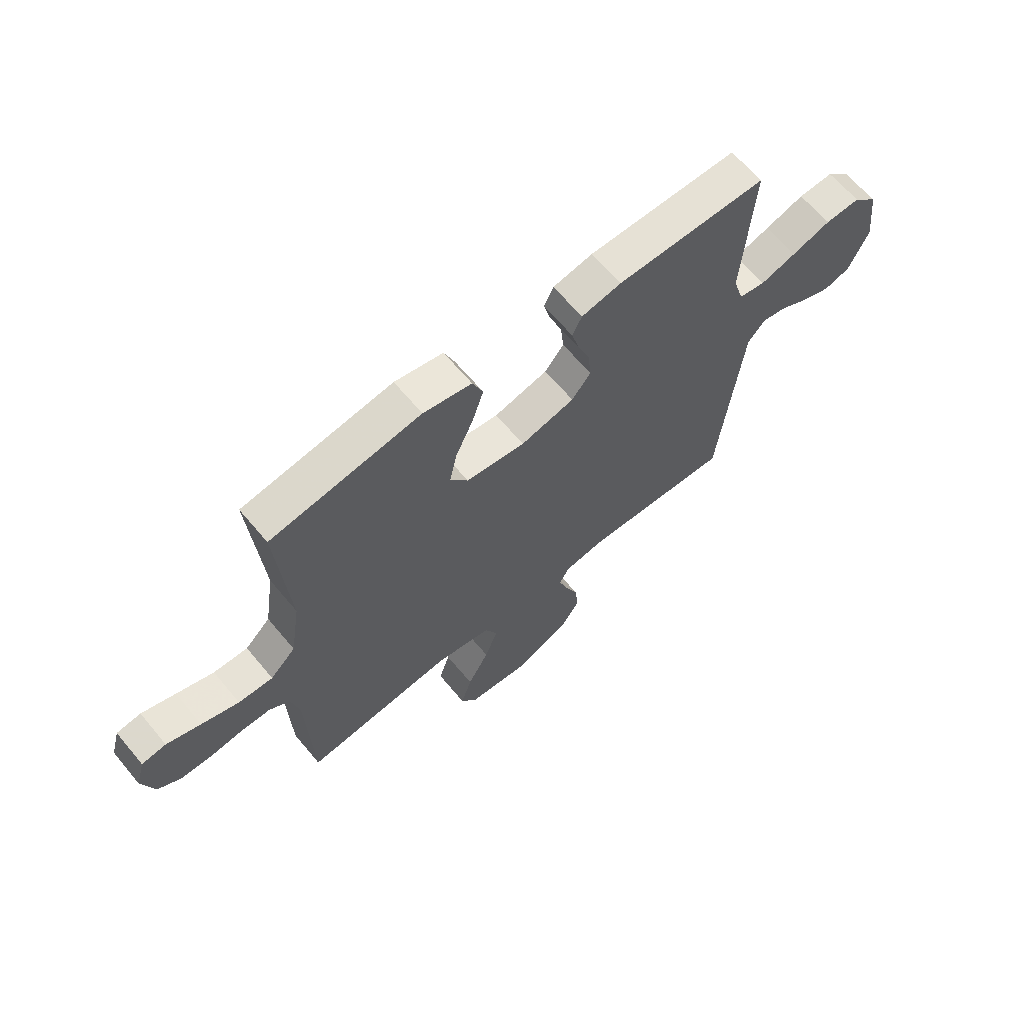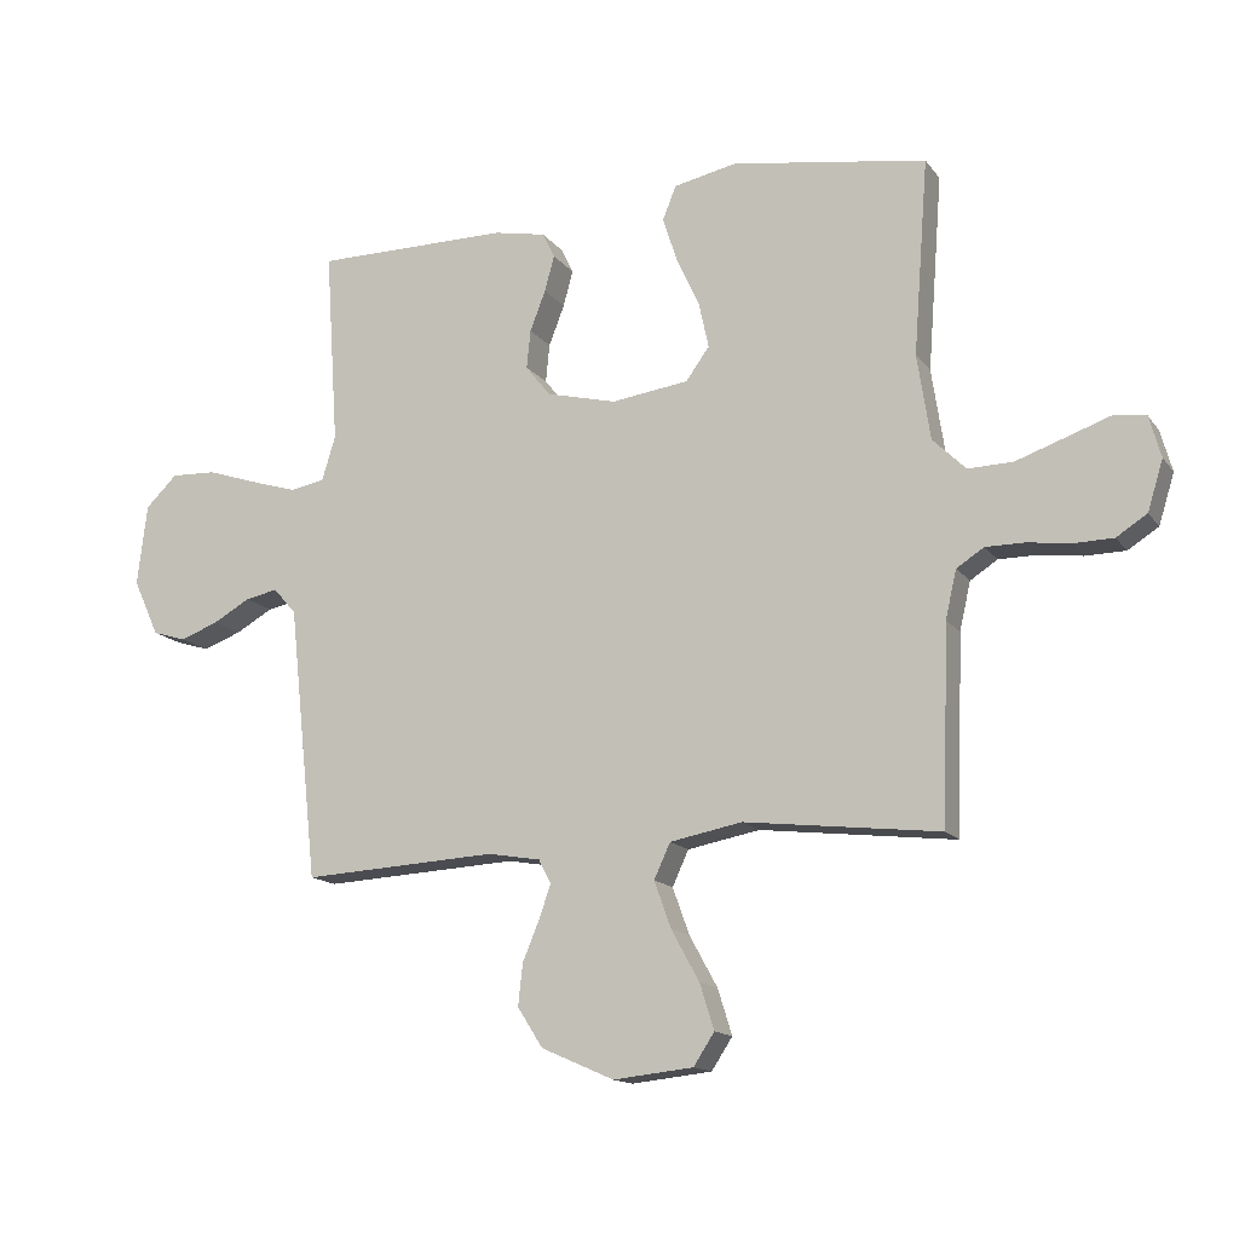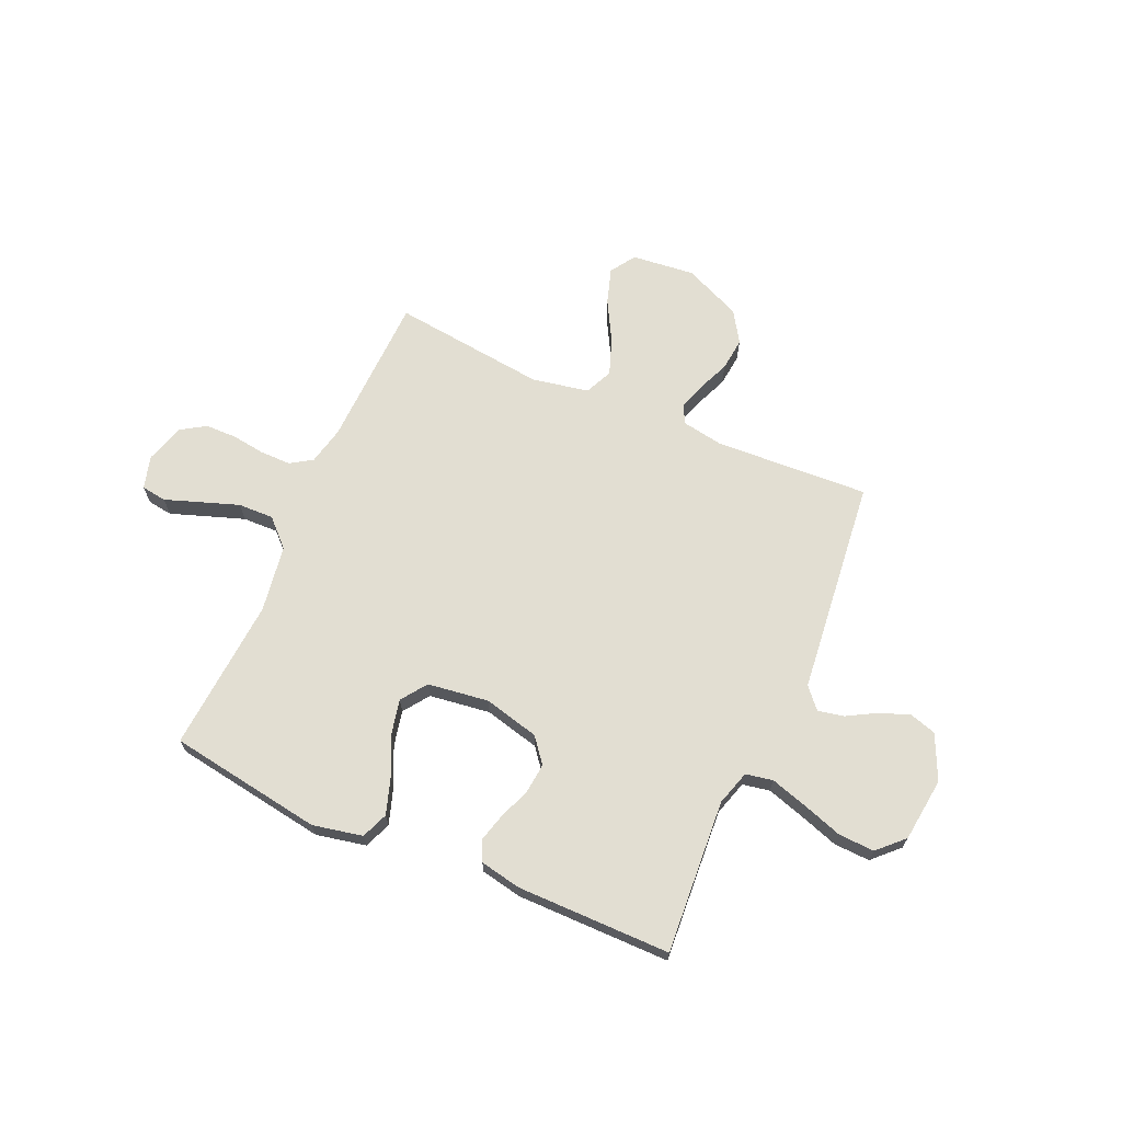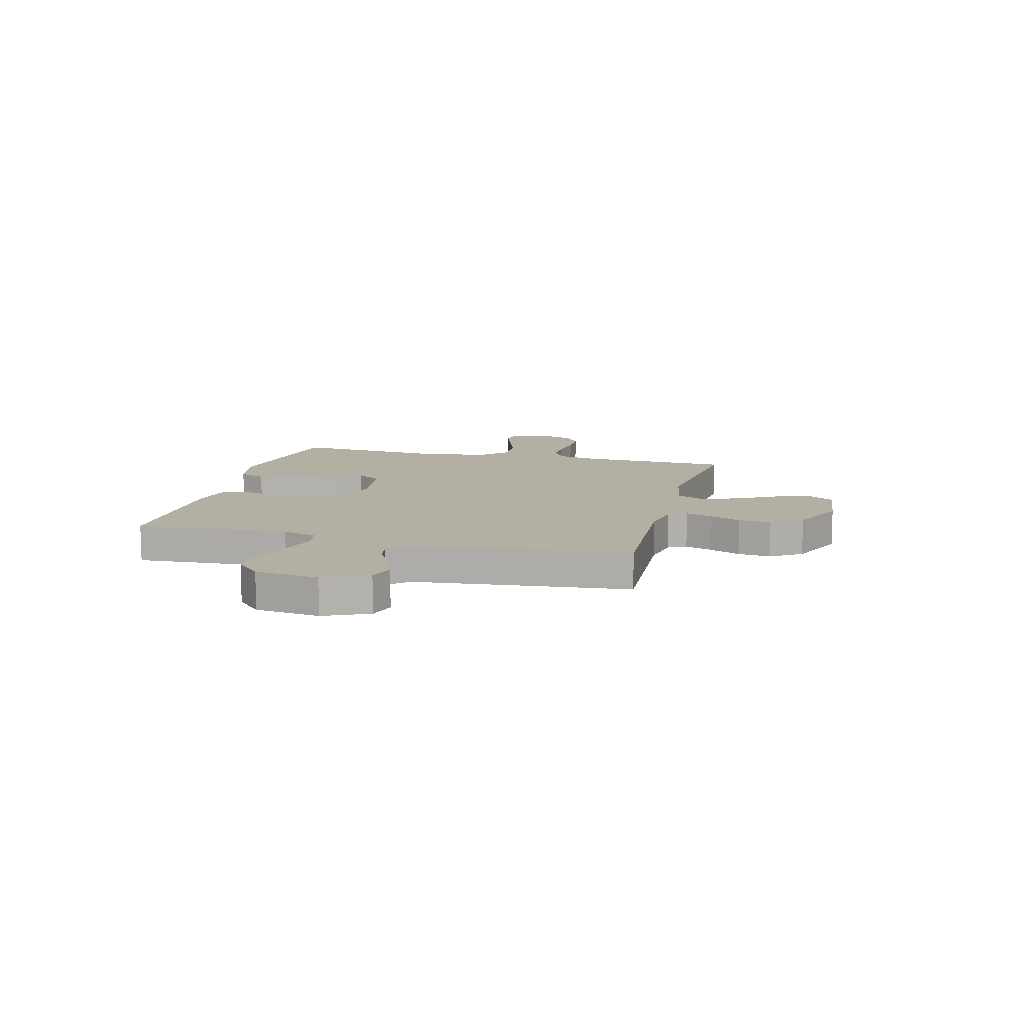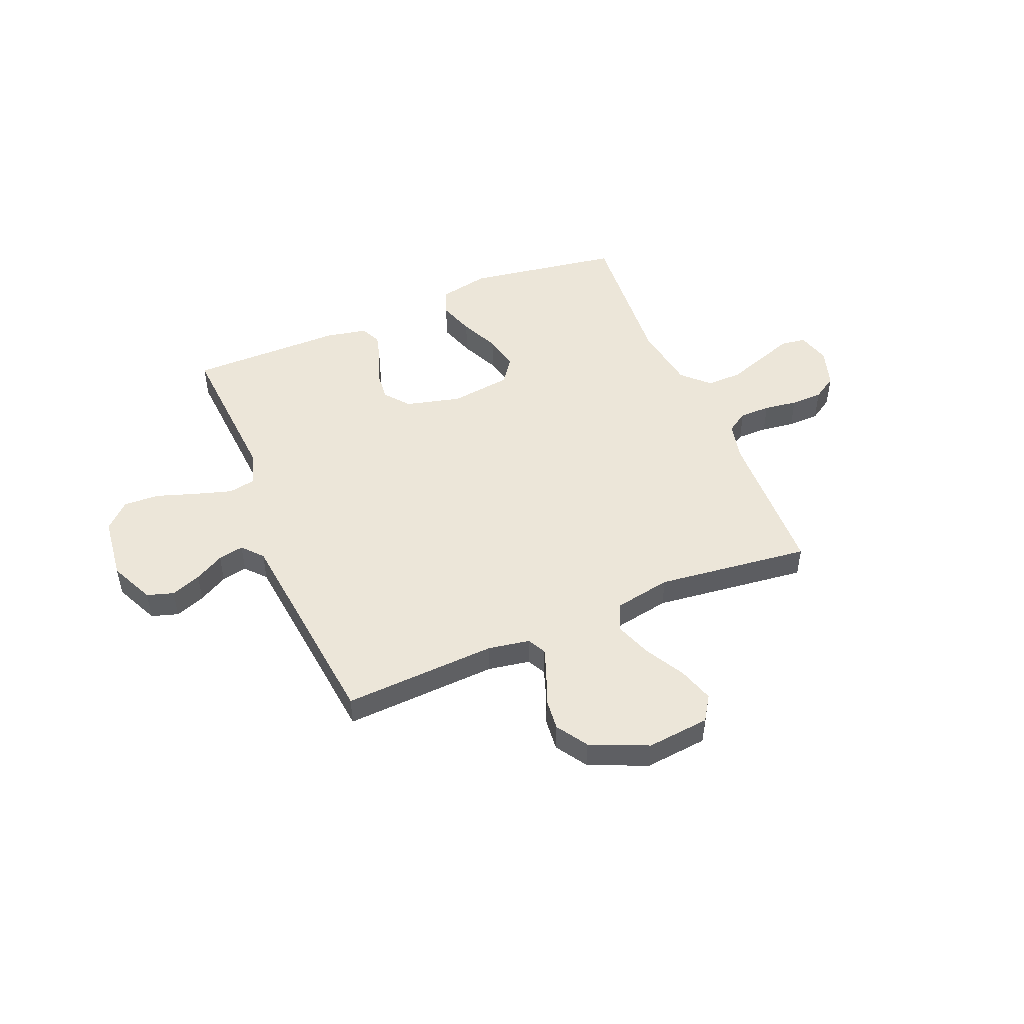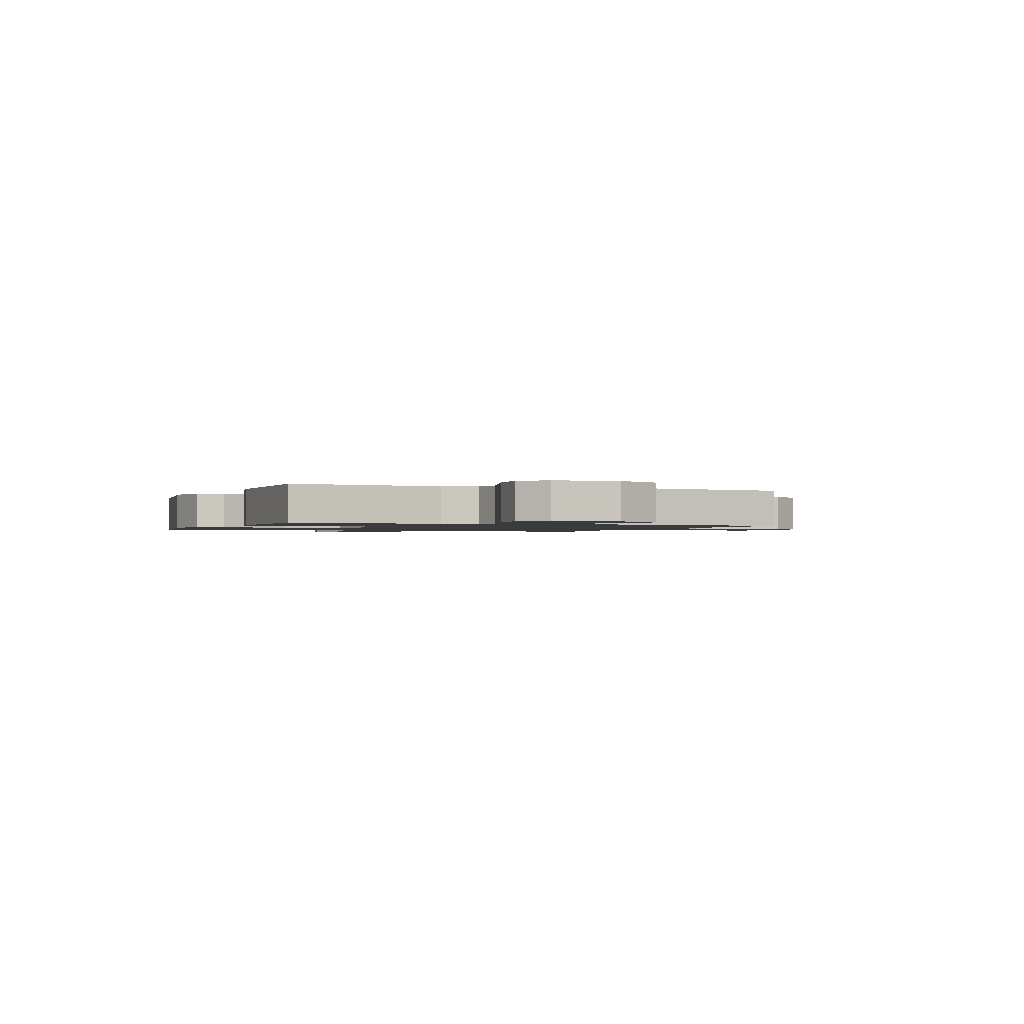
<metadata>
{"format":"obj","ext":"obj","renderer":"f3d","projection":"perspective","resolution":1024,"background":"white","views":[{"elev":64.7,"azim":-39.9,"up":"+Z"},{"elev":-14.4,"azim":-156.6,"up":"+Z"},{"elev":67.8,"azim":23.7,"up":"+Y"},{"elev":11.2,"azim":104.5,"up":"+Y"},{"elev":48.8,"azim":157.4,"up":"+Y"},{"elev":-1.3,"azim":67.7,"up":"+Y"}]}
</metadata>
<code>
v -0.5 0.07 0.5
v -0.2 0.07 0.547
v -0.103 0.07 0.527
v -0.082 0.07 0.475
v -0.105 0.07 0.405
v -0.14 0.07 0.329
v -0.155 0.07 0.26
v -0.119 0.07 0.21
v 0 0.07 0.194
v 0.108 0.07 0.221
v 0.146 0.07 0.269
v 0.14 0.07 0.328
v 0.116 0.07 0.39
v 0.101 0.07 0.445
v 0.12 0.07 0.484
v 0.2 0.07 0.5
v 0.5 0.07 0.5
v 0.48 0.07 0.2
v 0.501 0.07 0.132
v 0.554 0.07 0.122
v 0.626 0.07 0.144
v 0.704 0.07 0.17
v 0.774 0.07 0.173
v 0.823 0.07 0.125
v 0.838 0.07 0
v 0.798 0.07 -0.087
v 0.746 0.07 -0.103
v 0.687 0.07 -0.081
v 0.63 0.07 -0.049
v 0.58 0.07 -0.039
v 0.545 0.07 -0.079
v 0.532 0.07 -0.2
v 0.5 0.07 -0.5
v 0.2 0.07 -0.484
v 0.119 0.07 -0.498
v 0.1 0.07 -0.534
v 0.118 0.07 -0.586
v 0.144 0.07 -0.648
v 0.151 0.07 -0.712
v 0.112 0.07 -0.773
v 0 0.07 -0.822
v -0.123 0.07 -0.809
v -0.155 0.07 -0.76
v -0.133 0.07 -0.69
v -0.09 0.07 -0.612
v -0.064 0.07 -0.54
v -0.089 0.07 -0.486
v -0.2 0.07 -0.465
v -0.5 0.07 -0.5
v -0.51 0.07 -0.2
v -0.527 0.07 -0.126
v -0.569 0.07 -0.099
v -0.629 0.07 -0.099
v -0.694 0.07 -0.108
v -0.756 0.07 -0.107
v -0.803 0.07 -0.077
v -0.827 0.07 0
v -0.809 0.07 0.064
v -0.76 0.07 0.071
v -0.692 0.07 0.047
v -0.617 0.07 0.021
v -0.548 0.07 0.019
v -0.497 0.07 0.069
v -0.477 0.07 0.2
v -0.5 0 0.5
v -0.2 0 0.547
v -0.103 0 0.527
v -0.082 0 0.475
v -0.105 0 0.405
v -0.14 0 0.329
v -0.155 0 0.26
v -0.119 0 0.21
v 0 0 0.194
v 0.108 0 0.221
v 0.146 0 0.269
v 0.14 0 0.328
v 0.116 0 0.39
v 0.101 0 0.445
v 0.12 0 0.484
v 0.2 0 0.5
v 0.5 0 0.5
v 0.48 0 0.2
v 0.501 0 0.132
v 0.554 0 0.122
v 0.626 0 0.144
v 0.704 0 0.17
v 0.774 0 0.173
v 0.823 0 0.125
v 0.838 0 0
v 0.798 0 -0.087
v 0.746 0 -0.103
v 0.687 0 -0.081
v 0.63 0 -0.049
v 0.58 0 -0.039
v 0.545 0 -0.079
v 0.532 0 -0.2
v 0.5 0 -0.5
v 0.2 0 -0.484
v 0.119 0 -0.498
v 0.1 0 -0.534
v 0.118 0 -0.586
v 0.144 0 -0.648
v 0.151 0 -0.712
v 0.112 0 -0.773
v 0 0 -0.822
v -0.123 0 -0.809
v -0.155 0 -0.76
v -0.133 0 -0.69
v -0.09 0 -0.612
v -0.064 0 -0.54
v -0.089 0 -0.486
v -0.2 0 -0.465
v -0.5 0 -0.5
v -0.51 0 -0.2
v -0.527 0 -0.126
v -0.569 0 -0.099
v -0.629 0 -0.099
v -0.694 0 -0.108
v -0.756 0 -0.107
v -0.803 0 -0.077
v -0.827 0 0
v -0.809 0 0.064
v -0.76 0 0.071
v -0.692 0 0.047
v -0.617 0 0.021
v -0.548 0 0.019
v -0.497 0 0.069
v -0.477 0 0.2
f 57 58 59 60
f 57 60 61
f 56 57 61 62
f 53 54 55 56
f 52 53 56 62
f 48 49 50
f 47 48 50 51
f 42 43 44 45
f 42 45 46
f 41 42 46
f 40 41 46
f 37 38 39 40
f 36 37 40 46
f 35 36 46 47
f 32 33 34
f 31 32 34 35
f 30 31 35 47
f 26 27 28 29
f 24 25 26 29
f 24 29 30
f 21 22 23 24
f 20 21 24 30
f 19 20 30 47
f 15 16 17 18
f 12 13 14 15
f 12 15 18 19
f 3 4 5 6
f 3 6 7
f 64 1 2 3
f 63 64 3 7
f 51 52 62 63
f 11 12 19
f 10 11 19 47
f 9 10 47 51
f 51 63 7 8
f 8 9 51
f 124 123 122 121
f 125 124 121
f 126 125 121 120
f 120 119 118 117
f 126 120 117 116
f 114 113 112
f 115 114 112 111
f 109 108 107 106
f 110 109 106
f 110 106 105
f 110 105 104
f 104 103 102 101
f 110 104 101 100
f 111 110 100 99
f 98 97 96
f 99 98 96 95
f 111 99 95 94
f 93 92 91 90
f 93 90 89 88
f 94 93 88
f 88 87 86 85
f 94 88 85 84
f 111 94 84 83
f 82 81 80 79
f 79 78 77 76
f 83 82 79 76
f 70 69 68 67
f 71 70 67
f 67 66 65 128
f 71 67 128 127
f 127 126 116 115
f 83 76 75
f 111 83 75 74
f 115 111 74 73
f 72 71 127 115
f 115 73 72
f 1 65 66 2
f 2 66 67 3
f 3 67 68 4
f 4 68 69 5
f 5 69 70 6
f 6 70 71 7
f 7 71 72 8
f 8 72 73 9
f 9 73 74 10
f 10 74 75 11
f 11 75 76 12
f 12 76 77 13
f 13 77 78 14
f 14 78 79 15
f 15 79 80 16
f 16 80 81 17
f 17 81 82 18
f 18 82 83 19
f 19 83 84 20
f 20 84 85 21
f 21 85 86 22
f 22 86 87 23
f 23 87 88 24
f 24 88 89 25
f 25 89 90 26
f 26 90 91 27
f 27 91 92 28
f 28 92 93 29
f 29 93 94 30
f 30 94 95 31
f 31 95 96 32
f 32 96 97 33
f 33 97 98 34
f 34 98 99 35
f 35 99 100 36
f 36 100 101 37
f 37 101 102 38
f 38 102 103 39
f 39 103 104 40
f 40 104 105 41
f 41 105 106 42
f 42 106 107 43
f 43 107 108 44
f 44 108 109 45
f 45 109 110 46
f 46 110 111 47
f 47 111 112 48
f 48 112 113 49
f 49 113 114 50
f 50 114 115 51
f 51 115 116 52
f 52 116 117 53
f 53 117 118 54
f 54 118 119 55
f 55 119 120 56
f 56 120 121 57
f 57 121 122 58
f 58 122 123 59
f 59 123 124 60
f 60 124 125 61
f 61 125 126 62
f 62 126 127 63
f 63 127 128 64
f 64 128 65 1

</code>
